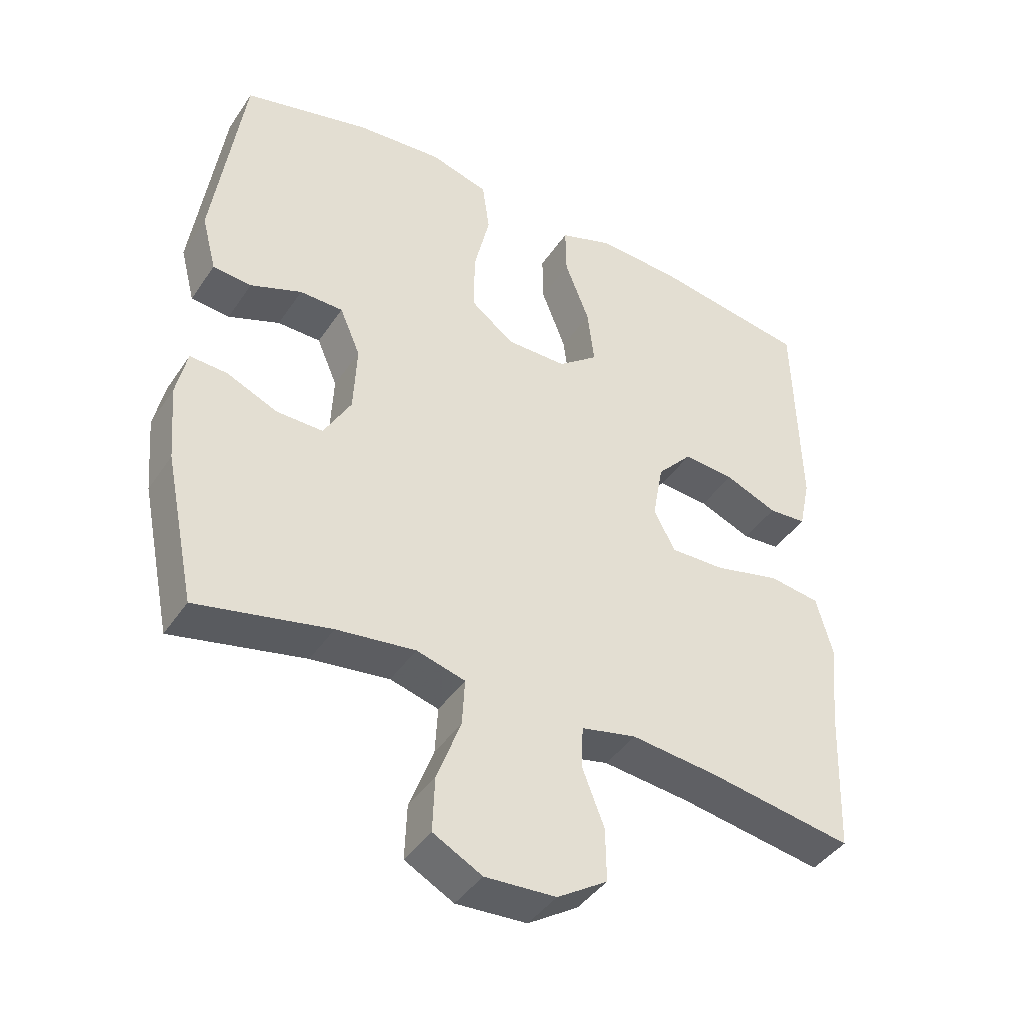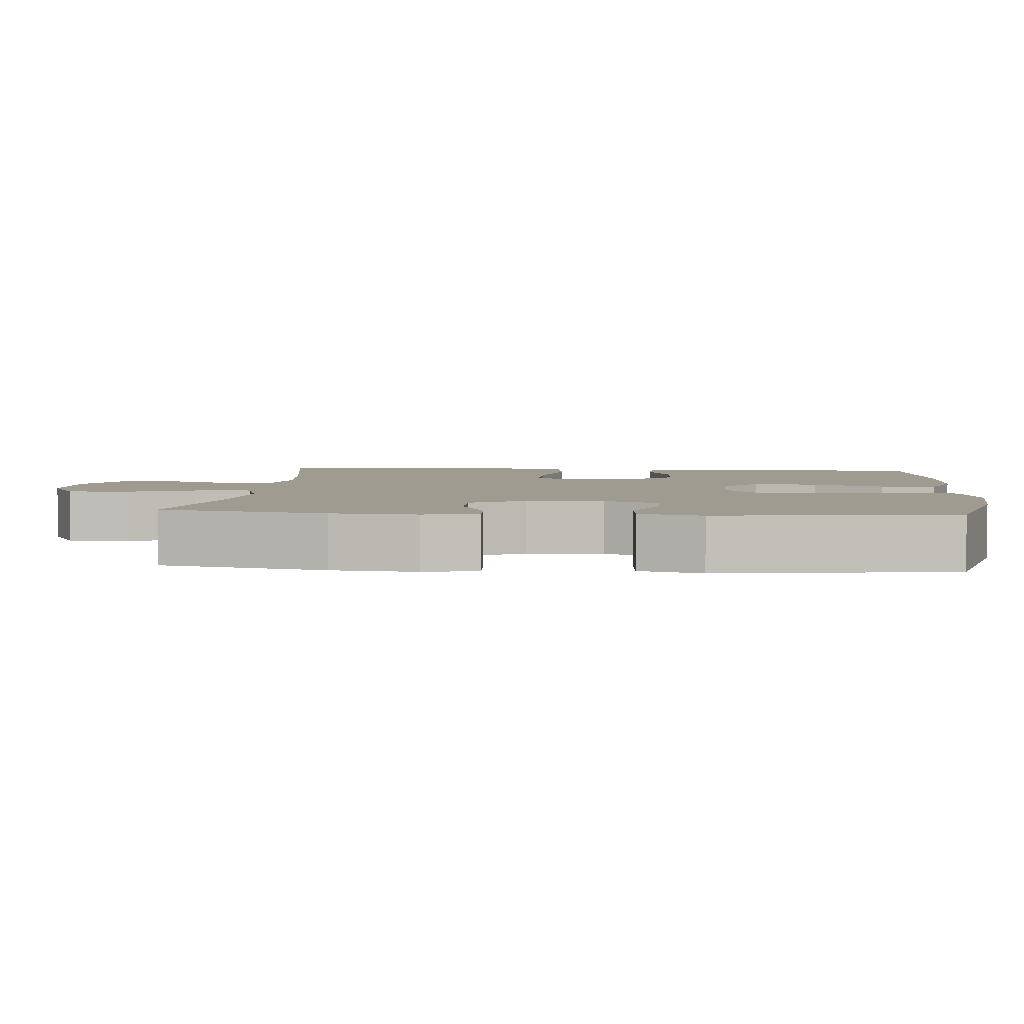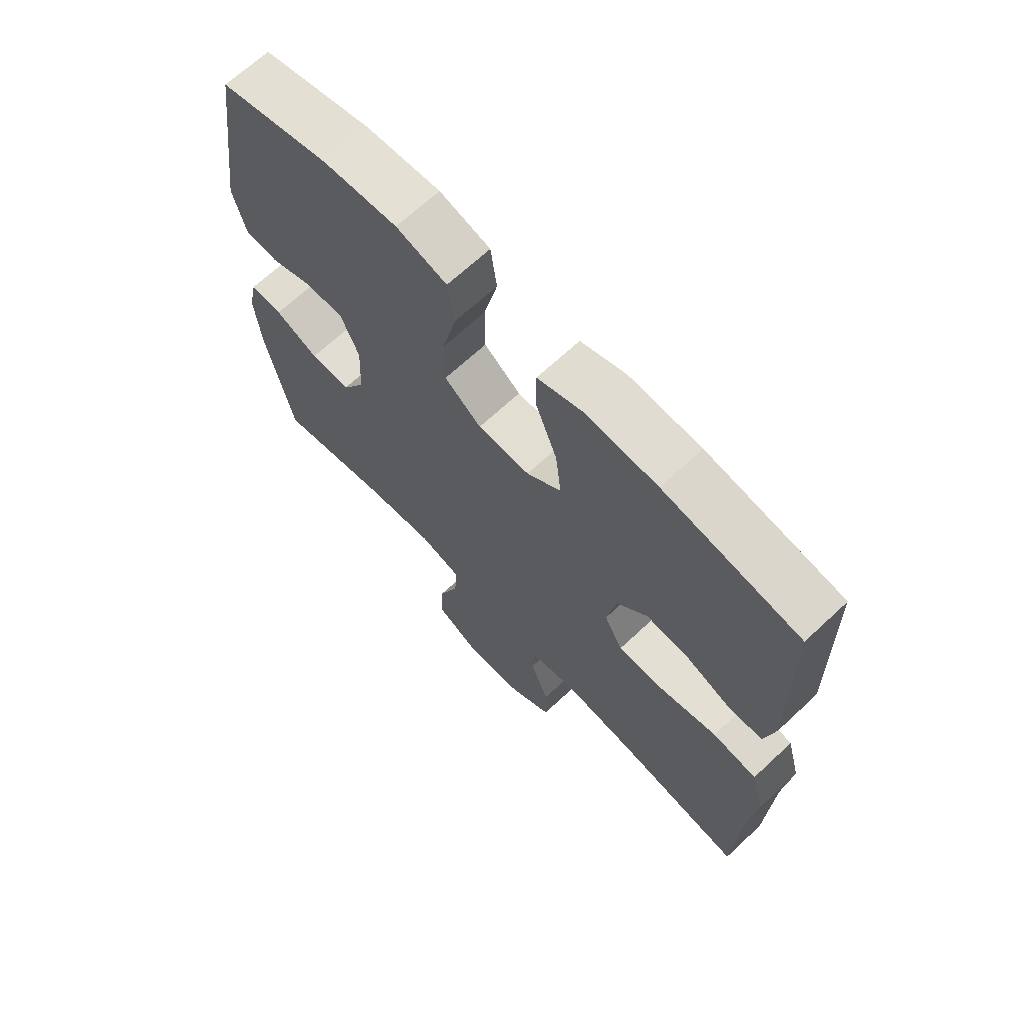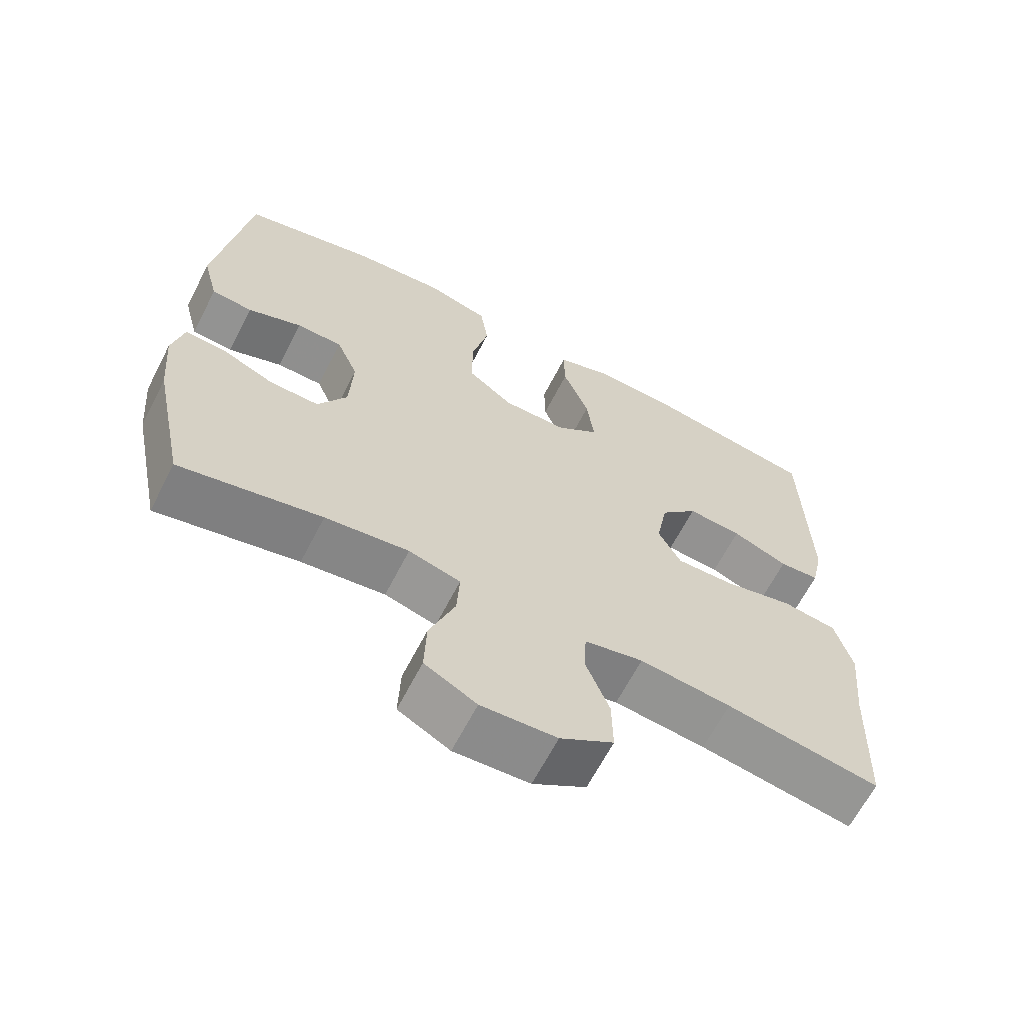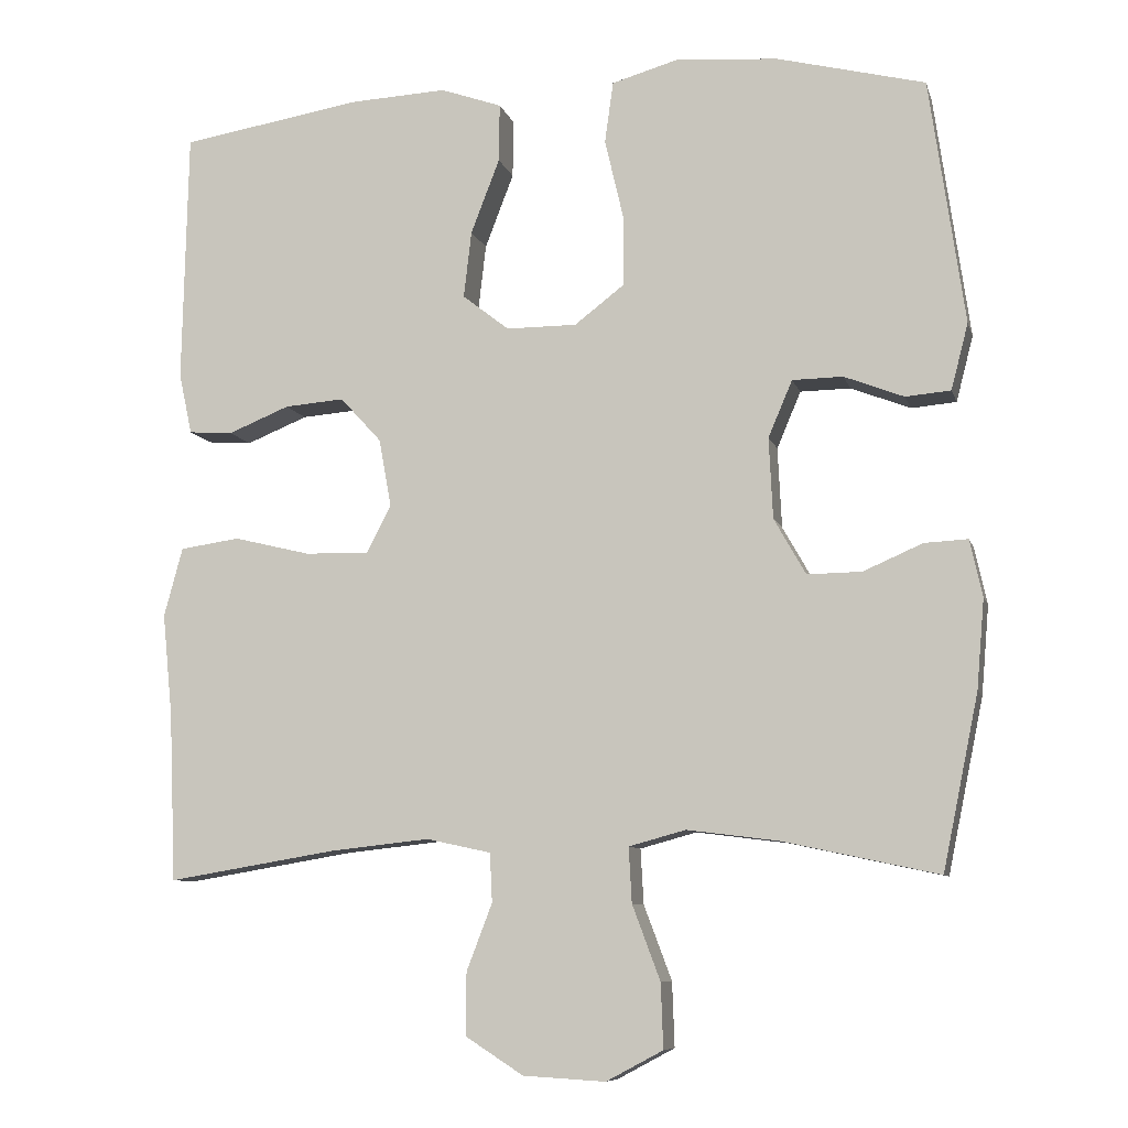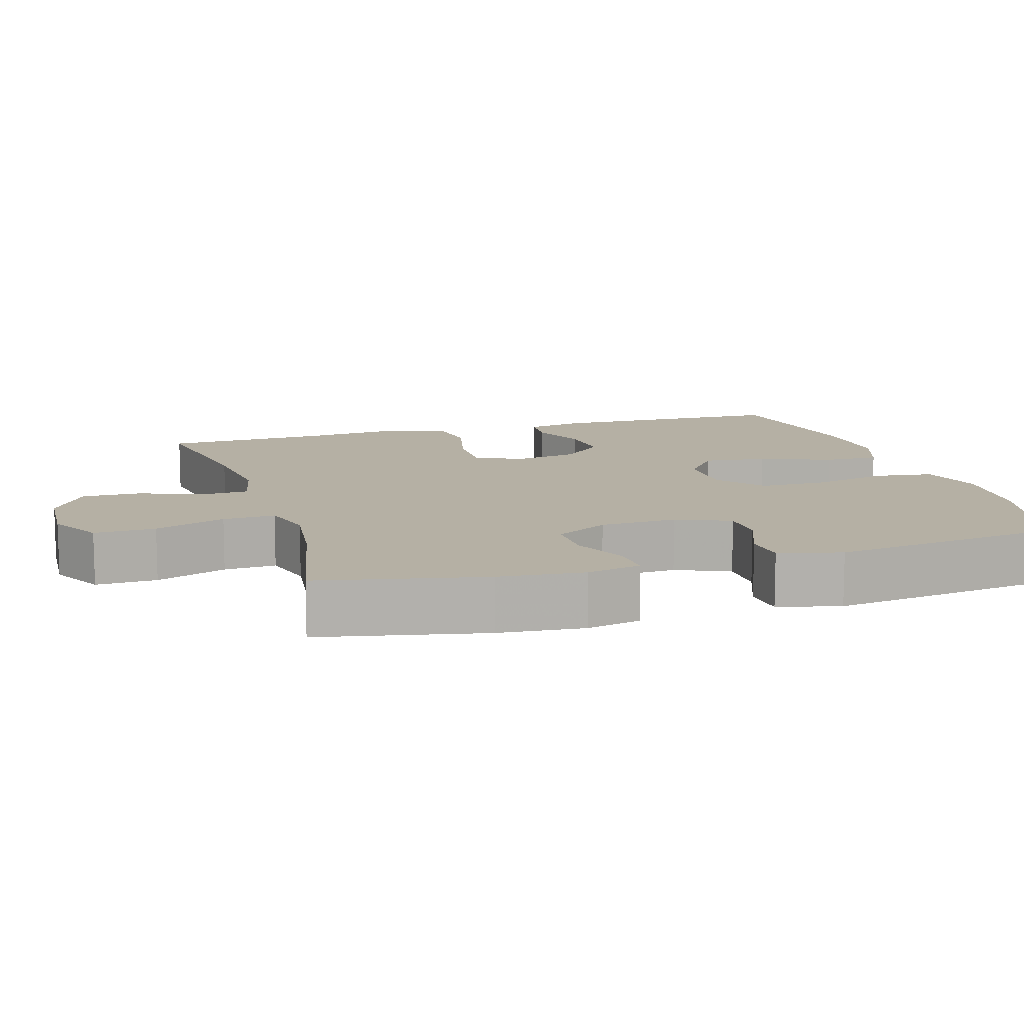
<metadata>
{"format":"obj","ext":"obj","renderer":"f3d","projection":"perspective","resolution":1024,"background":"white","views":[{"elev":-42.3,"azim":-31.2,"up":"+Z"},{"elev":4.1,"azim":-85.1,"up":"+Y"},{"elev":67.7,"azim":46.9,"up":"+Z"},{"elev":-65.0,"azim":-27.3,"up":"+Z"},{"elev":-8.6,"azim":-166.0,"up":"+Z"},{"elev":11.6,"azim":-106.8,"up":"+Y"}]}
</metadata>
<code>
v -0.5 0.07 -0.5
v -0.546 0.07 -0.277
v -0.556 0.07 -0.162
v -0.54 0.07 -0.089
v -0.484 0.07 -0.092
v -0.408 0.07 -0.125
v -0.338 0.07 -0.126
v -0.297 0.07 -0.054
v -0.292 0.07 0.05
v -0.323 0.07 0.123
v -0.388 0.07 0.124
v -0.465 0.07 0.094
v -0.523 0.07 0.099
v -0.545 0.07 0.184
v -0.5 0.07 0.5
v -0.31 0.07 0.548
v -0.18 0.07 0.559
v -0.092 0.07 0.534
v -0.081 0.07 0.455
v -0.105 0.07 0.352
v -0.105 0.07 0.261
v -0.041 0.07 0.212
v 0.05 0.07 0.212
v 0.11 0.07 0.259
v 0.1 0.07 0.345
v 0.063 0.07 0.441
v 0.062 0.07 0.516
v 0.141 0.07 0.544
v 0.265 0.07 0.538
v 0.5 0.07 0.5
v 0.507 0.07 0.175
v 0.49 0.07 0.096
v 0.433 0.07 0.092
v 0.354 0.07 0.124
v 0.277 0.07 0.13
v 0.224 0.07 0.072
v 0.208 0.07 -0.016
v 0.24 0.07 -0.077
v 0.322 0.07 -0.075
v 0.421 0.07 -0.051
v 0.498 0.07 -0.062
v 0.522 0.07 -0.151
v 0.509 0.07 -0.282
v 0.5 0.07 -0.5
v 0.283 0.07 -0.464
v 0.154 0.07 -0.45
v 0.071 0.07 -0.468
v 0.068 0.07 -0.531
v 0.101 0.07 -0.617
v 0.102 0.07 -0.697
v 0.027 0.07 -0.745
v -0.079 0.07 -0.751
v -0.152 0.07 -0.712
v -0.149 0.07 -0.629
v -0.113 0.07 -0.533
v -0.109 0.07 -0.462
v -0.182 0.07 -0.442
v -0.3 0.07 -0.457
v -0.5 0 -0.5
v -0.546 0 -0.277
v -0.556 0 -0.162
v -0.54 0 -0.089
v -0.484 0 -0.092
v -0.408 0 -0.125
v -0.338 0 -0.126
v -0.297 0 -0.054
v -0.292 0 0.05
v -0.323 0 0.123
v -0.388 0 0.124
v -0.465 0 0.094
v -0.523 0 0.099
v -0.545 0 0.184
v -0.5 0 0.5
v -0.31 0 0.548
v -0.18 0 0.559
v -0.092 0 0.534
v -0.081 0 0.455
v -0.105 0 0.352
v -0.105 0 0.261
v -0.041 0 0.212
v 0.05 0 0.212
v 0.11 0 0.259
v 0.1 0 0.345
v 0.063 0 0.441
v 0.062 0 0.516
v 0.141 0 0.544
v 0.265 0 0.538
v 0.5 0 0.5
v 0.507 0 0.175
v 0.49 0 0.096
v 0.433 0 0.092
v 0.354 0 0.124
v 0.277 0 0.13
v 0.224 0 0.072
v 0.208 0 -0.016
v 0.24 0 -0.077
v 0.322 0 -0.075
v 0.421 0 -0.051
v 0.498 0 -0.062
v 0.522 0 -0.151
v 0.509 0 -0.282
v 0.5 0 -0.5
v 0.283 0 -0.464
v 0.154 0 -0.45
v 0.071 0 -0.468
v 0.068 0 -0.531
v 0.101 0 -0.617
v 0.102 0 -0.697
v 0.027 0 -0.745
v -0.079 0 -0.751
v -0.152 0 -0.712
v -0.149 0 -0.629
v -0.113 0 -0.533
v -0.109 0 -0.462
v -0.182 0 -0.442
v -0.3 0 -0.457
f 52 53 54 55
f 52 55 56
f 51 52 56
f 48 49 50 51
f 47 48 51 56
f 46 47 56 57
f 43 44 45
f 43 45 46
f 42 43 46 57
f 39 40 41 42
f 38 39 42 57
f 31 32 33 34
f 31 34 35
f 30 31 35
f 29 30 35 36
f 25 26 27 28
f 24 25 28 29
f 17 18 19 20
f 17 20 21
f 16 17 21
f 15 16 21
f 14 15 21 22
f 11 12 13 14
f 10 11 14 22
f 3 4 5 6
f 3 6 7
f 58 1 2 3
f 58 3 7
f 37 38 57 58
f 37 58 7 8
f 24 29 36 37
f 23 24 37
f 23 37 8 9
f 9 10 22 23
f 113 112 111 110
f 114 113 110
f 114 110 109
f 109 108 107 106
f 114 109 106 105
f 115 114 105 104
f 103 102 101
f 104 103 101
f 115 104 101 100
f 100 99 98 97
f 115 100 97 96
f 92 91 90 89
f 93 92 89
f 93 89 88
f 94 93 88 87
f 86 85 84 83
f 87 86 83 82
f 78 77 76 75
f 79 78 75
f 79 75 74
f 79 74 73
f 80 79 73 72
f 72 71 70 69
f 80 72 69 68
f 64 63 62 61
f 65 64 61
f 61 60 59 116
f 65 61 116
f 116 115 96 95
f 66 65 116 95
f 95 94 87 82
f 95 82 81
f 67 66 95 81
f 81 80 68 67
f 1 59 60 2
f 2 60 61 3
f 3 61 62 4
f 4 62 63 5
f 5 63 64 6
f 6 64 65 7
f 7 65 66 8
f 8 66 67 9
f 9 67 68 10
f 10 68 69 11
f 11 69 70 12
f 12 70 71 13
f 13 71 72 14
f 14 72 73 15
f 15 73 74 16
f 16 74 75 17
f 17 75 76 18
f 18 76 77 19
f 19 77 78 20
f 20 78 79 21
f 21 79 80 22
f 22 80 81 23
f 23 81 82 24
f 24 82 83 25
f 25 83 84 26
f 26 84 85 27
f 27 85 86 28
f 28 86 87 29
f 29 87 88 30
f 30 88 89 31
f 31 89 90 32
f 32 90 91 33
f 33 91 92 34
f 34 92 93 35
f 35 93 94 36
f 36 94 95 37
f 37 95 96 38
f 38 96 97 39
f 39 97 98 40
f 40 98 99 41
f 41 99 100 42
f 42 100 101 43
f 43 101 102 44
f 44 102 103 45
f 45 103 104 46
f 46 104 105 47
f 47 105 106 48
f 48 106 107 49
f 49 107 108 50
f 50 108 109 51
f 51 109 110 52
f 52 110 111 53
f 53 111 112 54
f 54 112 113 55
f 55 113 114 56
f 56 114 115 57
f 57 115 116 58
f 58 116 59 1

</code>
